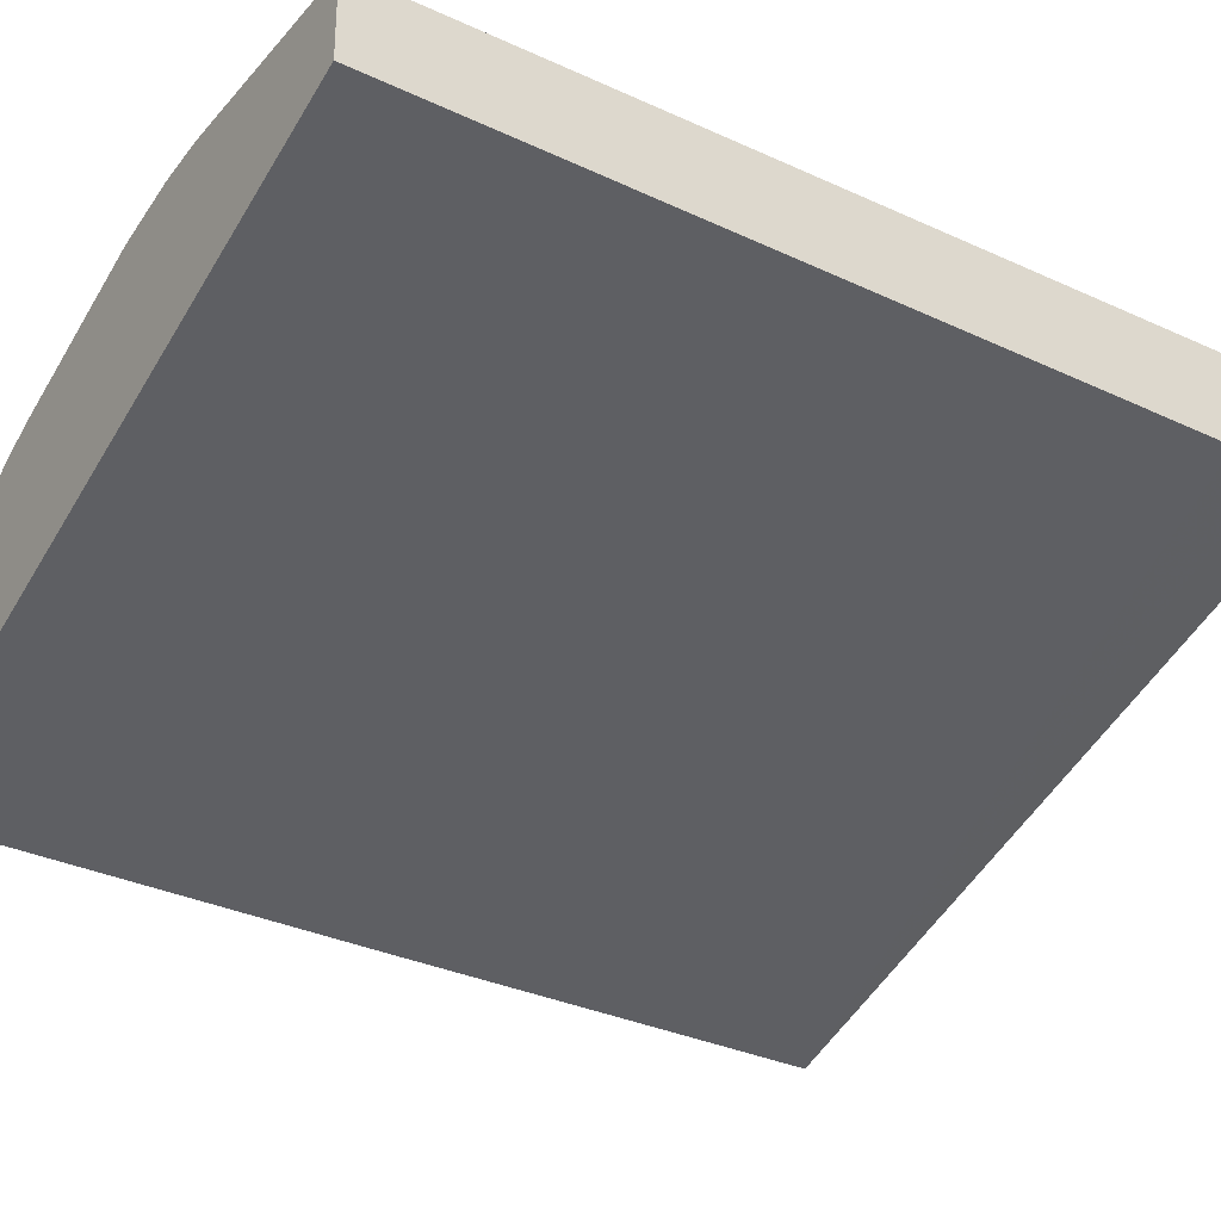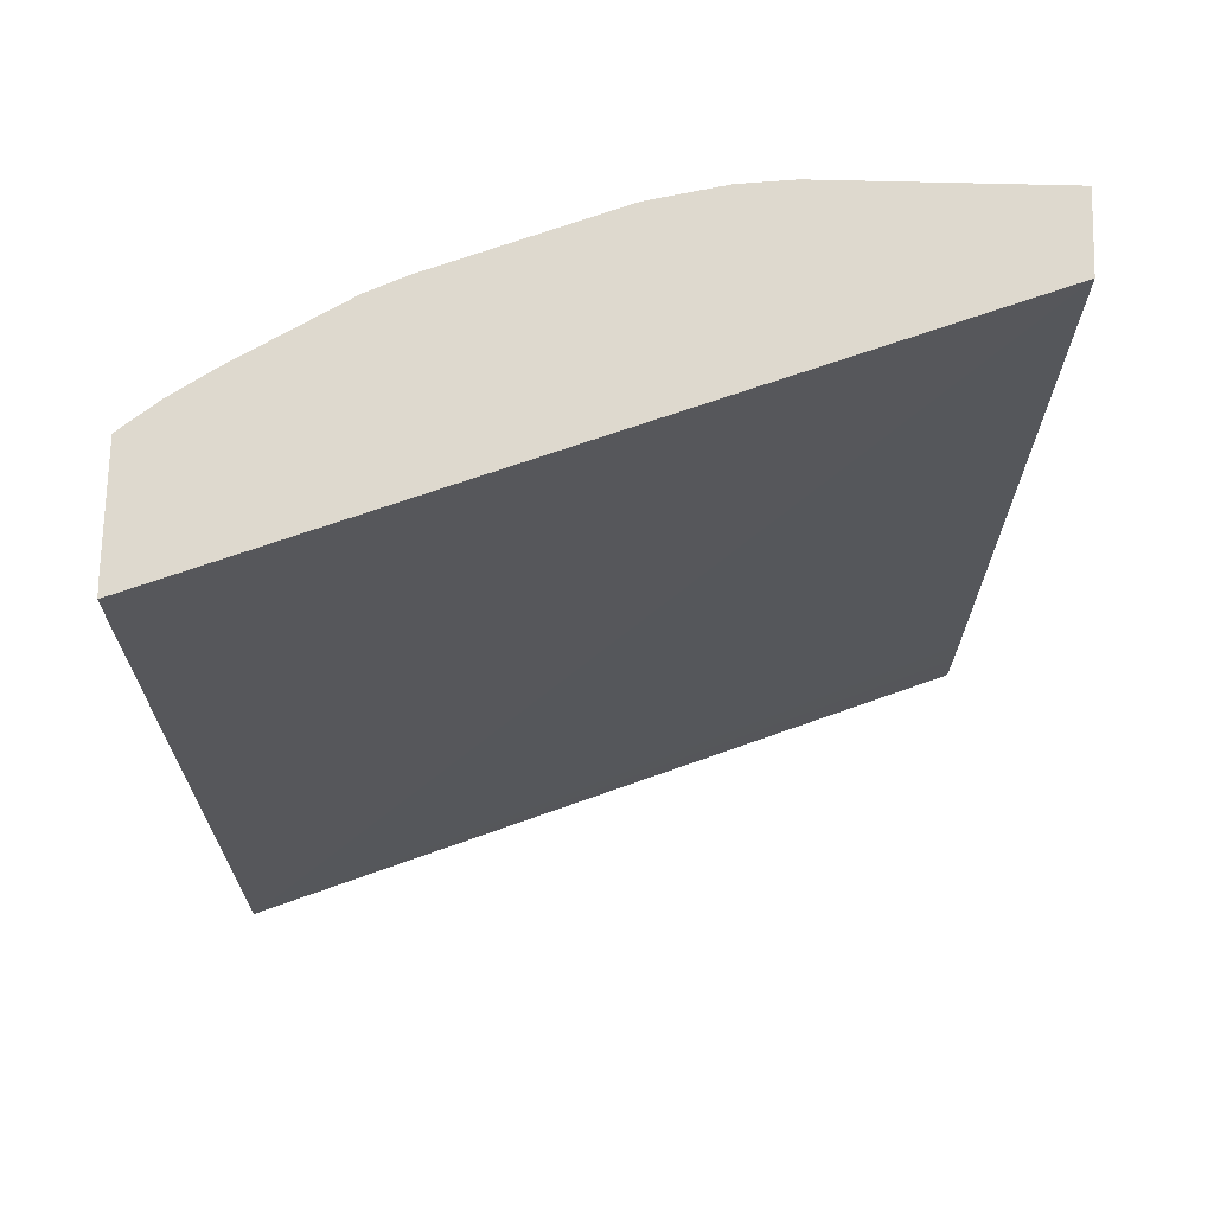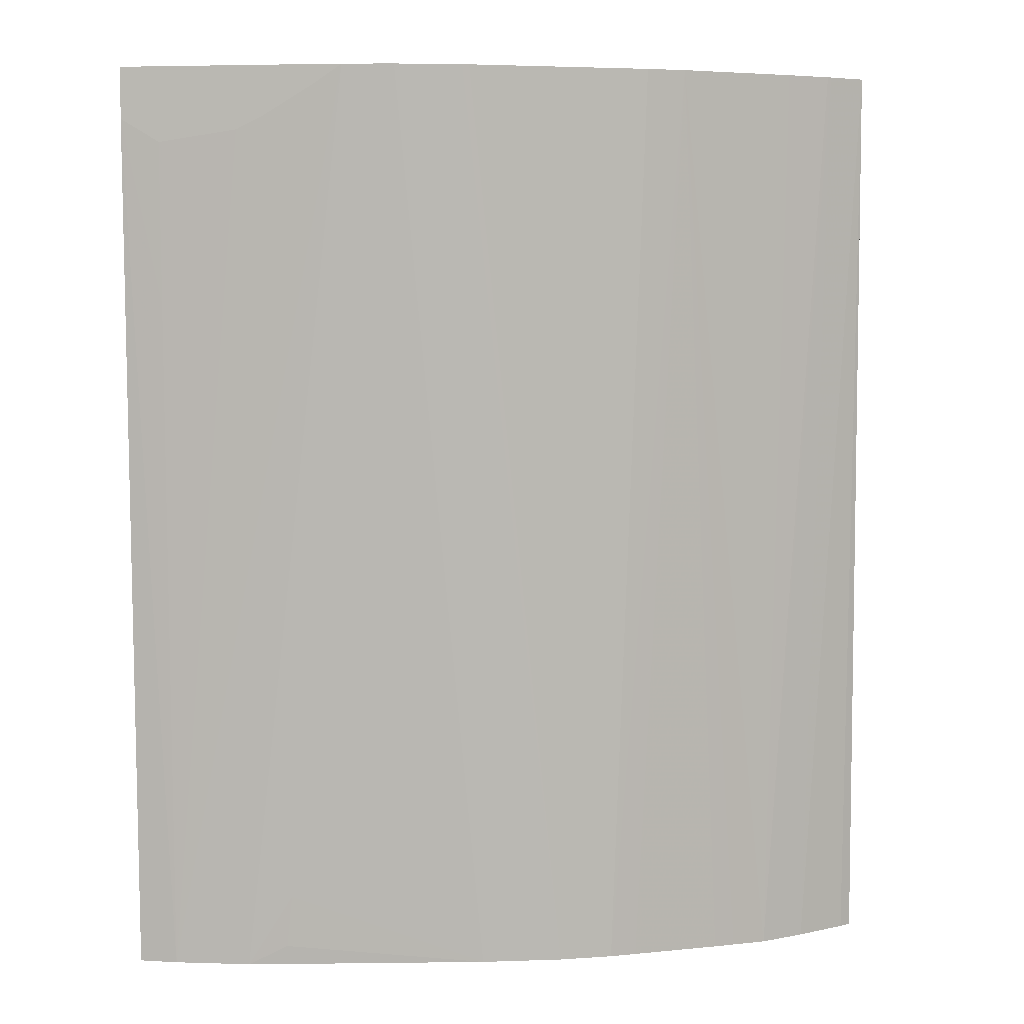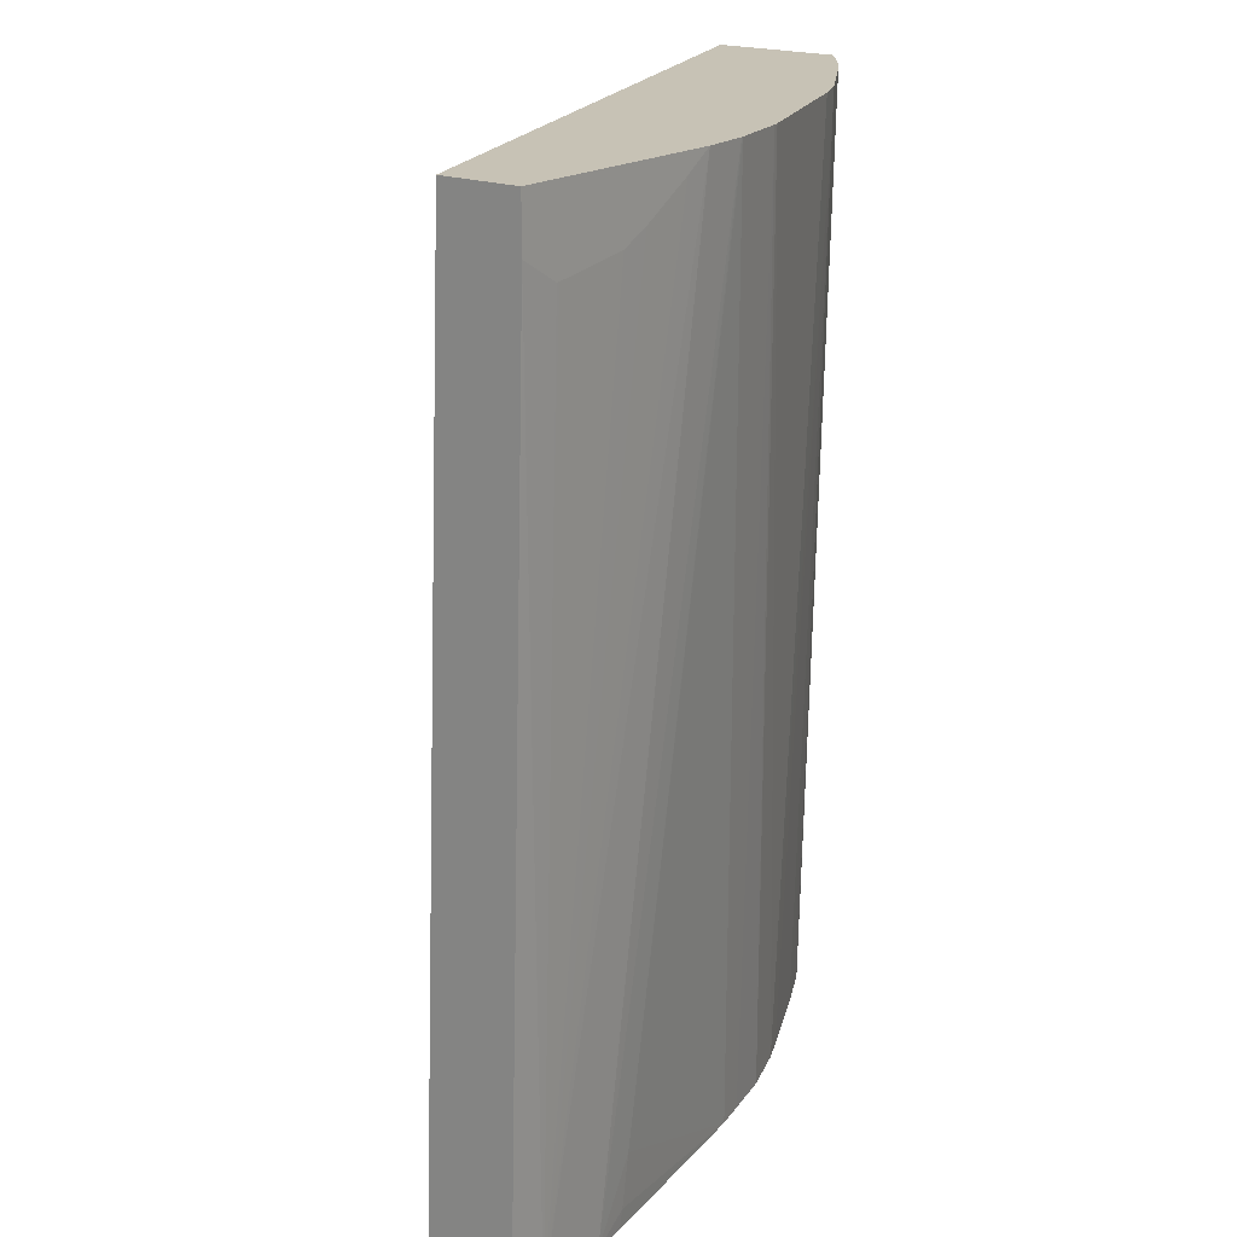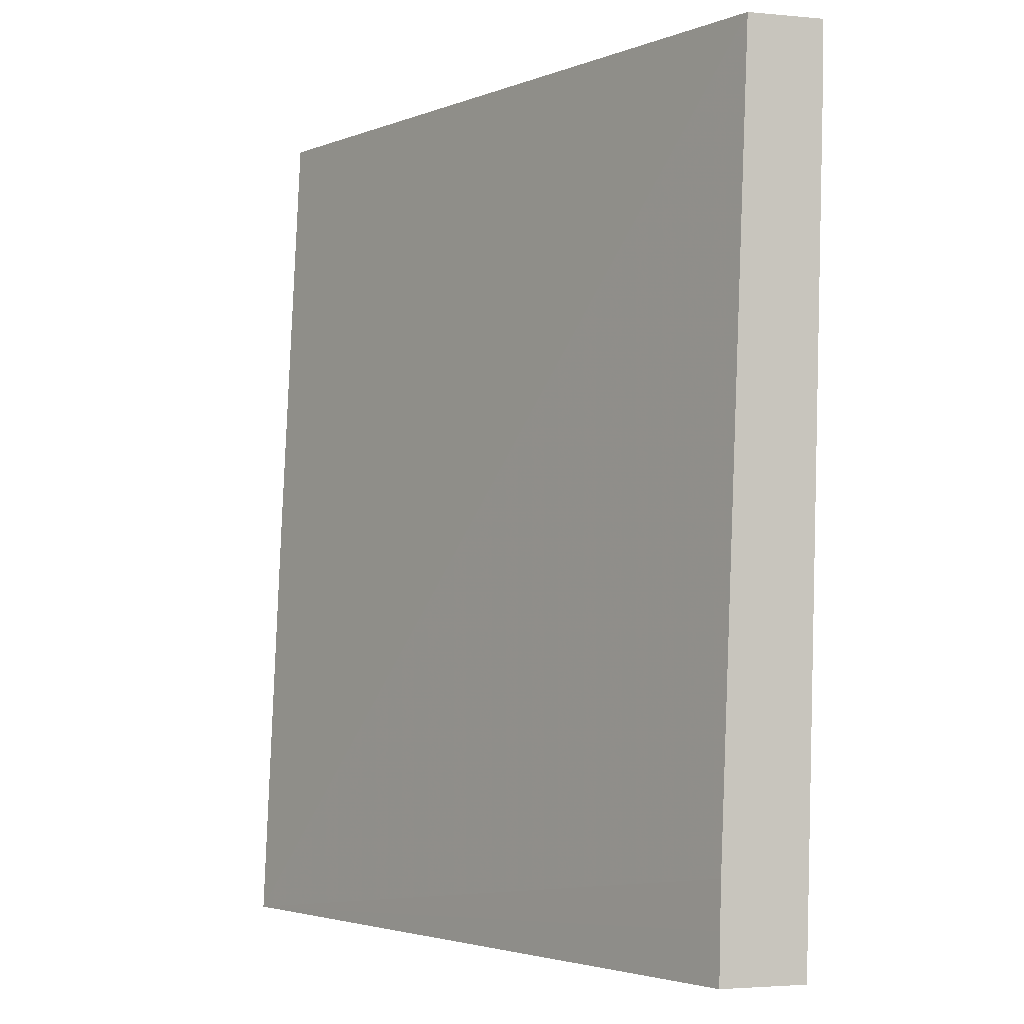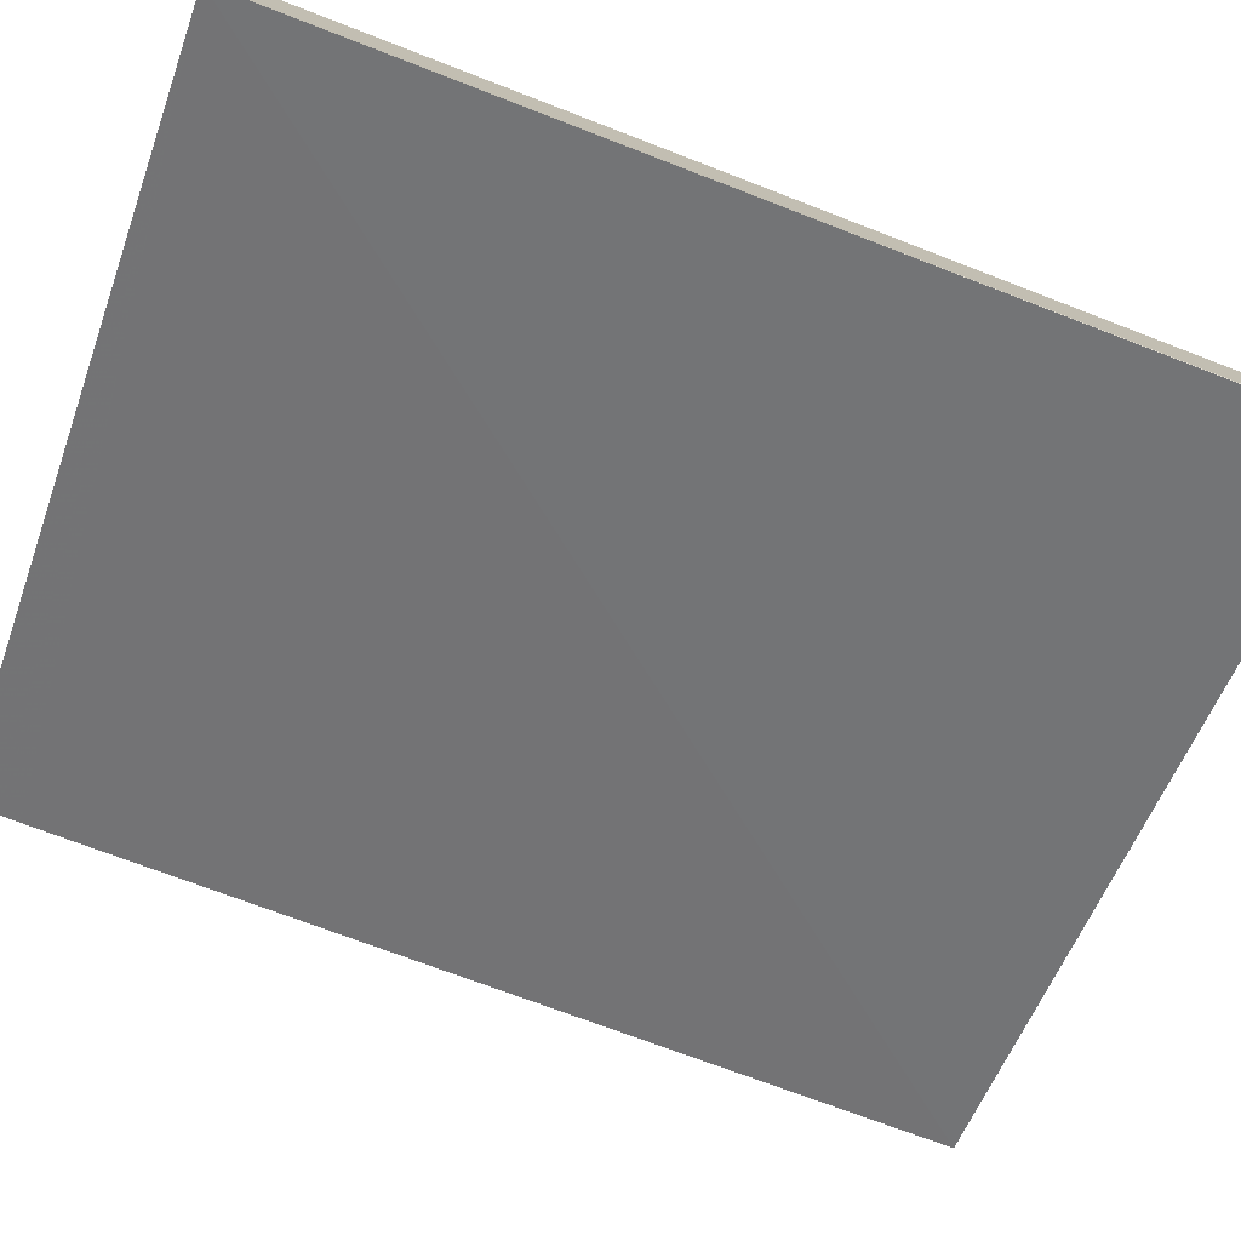
<metadata>
{"format":"obj","ext":"obj","renderer":"f3d","projection":"perspective","resolution":1024,"background":"white","views":[{"elev":-28.5,"azim":57.2,"up":"+Y"},{"elev":71.5,"azim":1.4,"up":"+Z"},{"elev":5.3,"azim":-172.5,"up":"+Z"},{"elev":19.0,"azim":127.5,"up":"+Z"},{"elev":-3.1,"azim":72.5,"up":"+Z"},{"elev":-76.9,"azim":-111.1,"up":"+Y"}]}
</metadata>
<code>
v 0.002448 0.03723 -0.05438
v 0.002448 0.03429 -0.05438
v 0.002448 0.03723 -0.05631
v -0.006002 0.03723 -0.05438
v -0.02518 0.02394 -0.05438
v -0.0252 0.02314 -0.0719
v -0.0252 0.02242 -0.08887
v 0.002448 0.03309 -0.08507
v 0.0009969 0.03707 -0.06323
v 0.0009969 0.03723 -0.05717
v 0.002448 0.03633 -0.08887
v 0.0009969 0.0364 -0.08887
v -0.00785 0.03704 -0.05438
v -0.004949 0.03723 -0.05508
v -0.001888 0.03629 -0.08887
v -0.0252 0.02435 -0.05438
v -0.0252 0.02388 -0.056
v -0.0252 0.02745 -0.08887
v 0.002448 0.03301 -0.08887
v 0.002448 0.03304 -0.08688
v -0.001975 0.03723 -0.05674
v 0.0008752 0.03723 -0.05716
v -0.003027 0.03723 -0.05623
v -0.007929 0.03702 -0.05438
v -0.003596 0.03619 -0.08615
v -0.003295 0.03607 -0.08887
v -0.003379 0.03612 -0.08813
v -0.0252 0.02883 -0.05438
v -0.02484 0.02784 -0.08887
v -0.01039 0.03645 -0.05438
v -0.0109 0.03478 -0.08887
v -0.02399 0.02981 -0.05438
v -0.02321 0.02932 -0.08887
v -0.02383 0.02876 -0.08887
v -0.01064 0.03638 -0.05438
v -0.01202 0.03452 -0.08887
v -0.01387 0.03407 -0.08887
v -0.02386 0.02991 -0.05438
v -0.02172 0.03052 -0.08887
v -0.0171 0.03392 -0.05438
v -0.01579 0.03338 -0.08887
v -0.02238 0.03091 -0.05438
v -0.02054 0.03111 -0.08887
v -0.01845 0.0333 -0.05438
v -0.01671 0.03294 -0.08887
v -0.01981 0.03148 -0.08887
f 1 2 8
f 1 8 20
f 1 20 19
f 1 19 11
f 1 11 3
f 1 3 10
f 1 10 22
f 1 22 21
f 1 21 23
f 1 23 14
f 1 14 4
f 1 4 13
f 1 13 24
f 1 24 30
f 1 30 35
f 1 35 40
f 1 40 44
f 1 44 42
f 1 42 38
f 1 38 32
f 1 32 28
f 1 28 16
f 1 16 5
f 1 5 2
f 2 5 6
f 2 6 7
f 2 7 8
f 3 9 10
f 3 11 12
f 3 12 9
f 4 14 12
f 4 12 15
f 4 15 13
f 5 16 17
f 5 17 6
f 6 17 16
f 6 16 28
f 6 28 18
f 6 18 7
f 7 18 29
f 7 29 34
f 7 34 33
f 7 33 39
f 7 39 43
f 7 43 46
f 7 46 45
f 7 45 41
f 7 41 37
f 7 37 36
f 7 36 31
f 7 31 26
f 7 26 15
f 7 15 12
f 7 12 11
f 7 11 19
f 7 19 20
f 7 20 8
f 9 21 22
f 9 22 10
f 9 12 21
f 12 14 23
f 12 23 21
f 13 15 25
f 13 25 24
f 15 26 27
f 15 27 25
f 18 28 29
f 24 25 31
f 24 31 30
f 25 27 31
f 26 31 27
f 28 32 33
f 28 33 34
f 28 34 29
f 30 31 36
f 30 36 37
f 30 37 35
f 32 38 39
f 32 39 33
f 35 37 41
f 35 41 40
f 38 42 39
f 39 42 44
f 39 44 43
f 40 41 44
f 41 45 44
f 43 44 46
f 44 45 46

</code>
